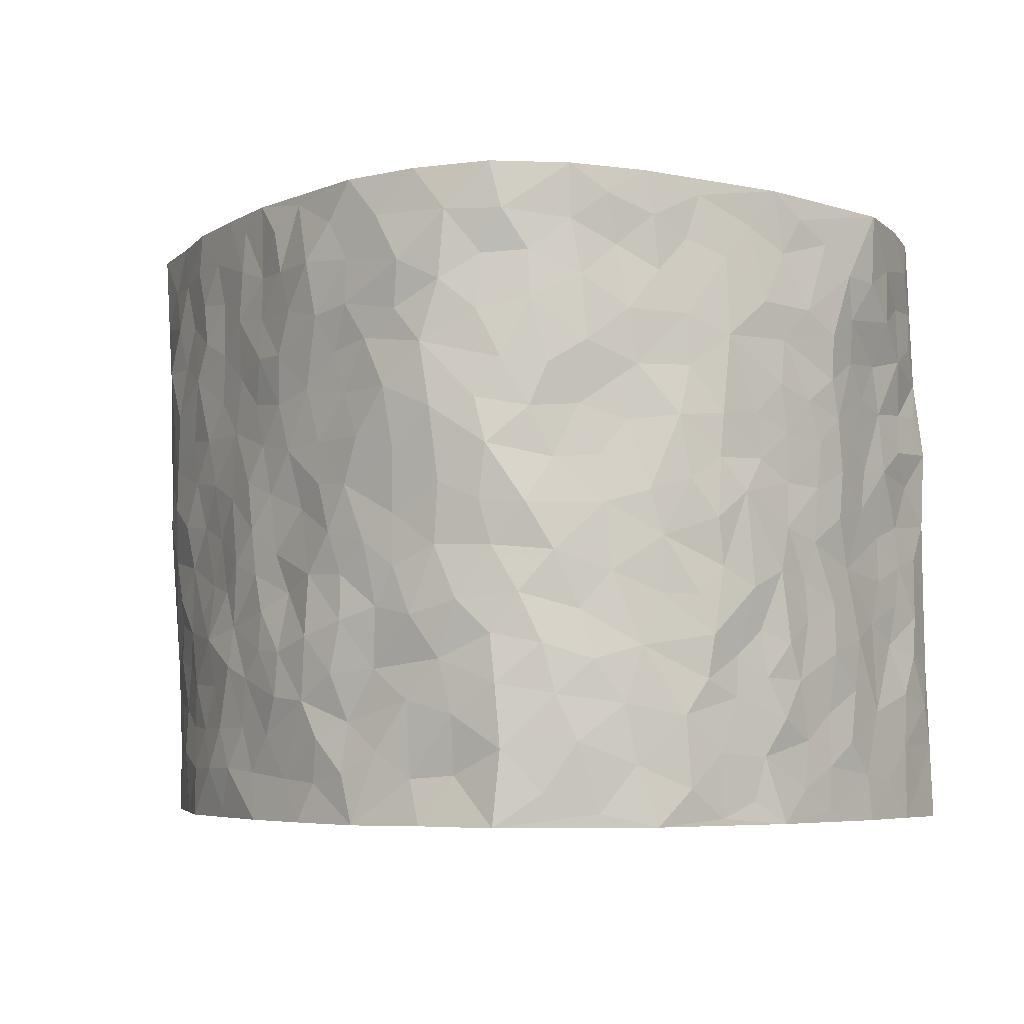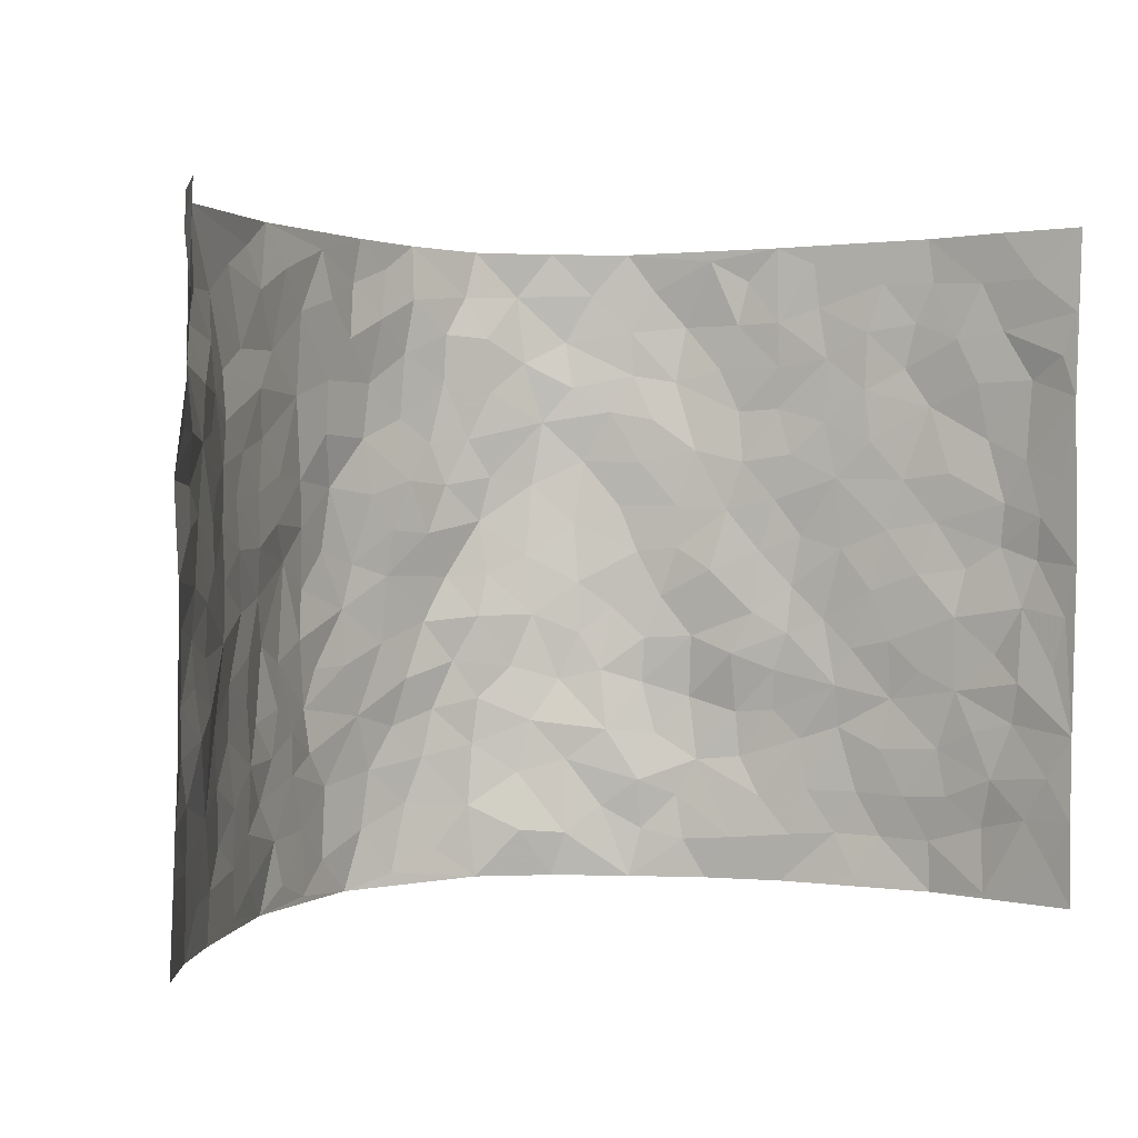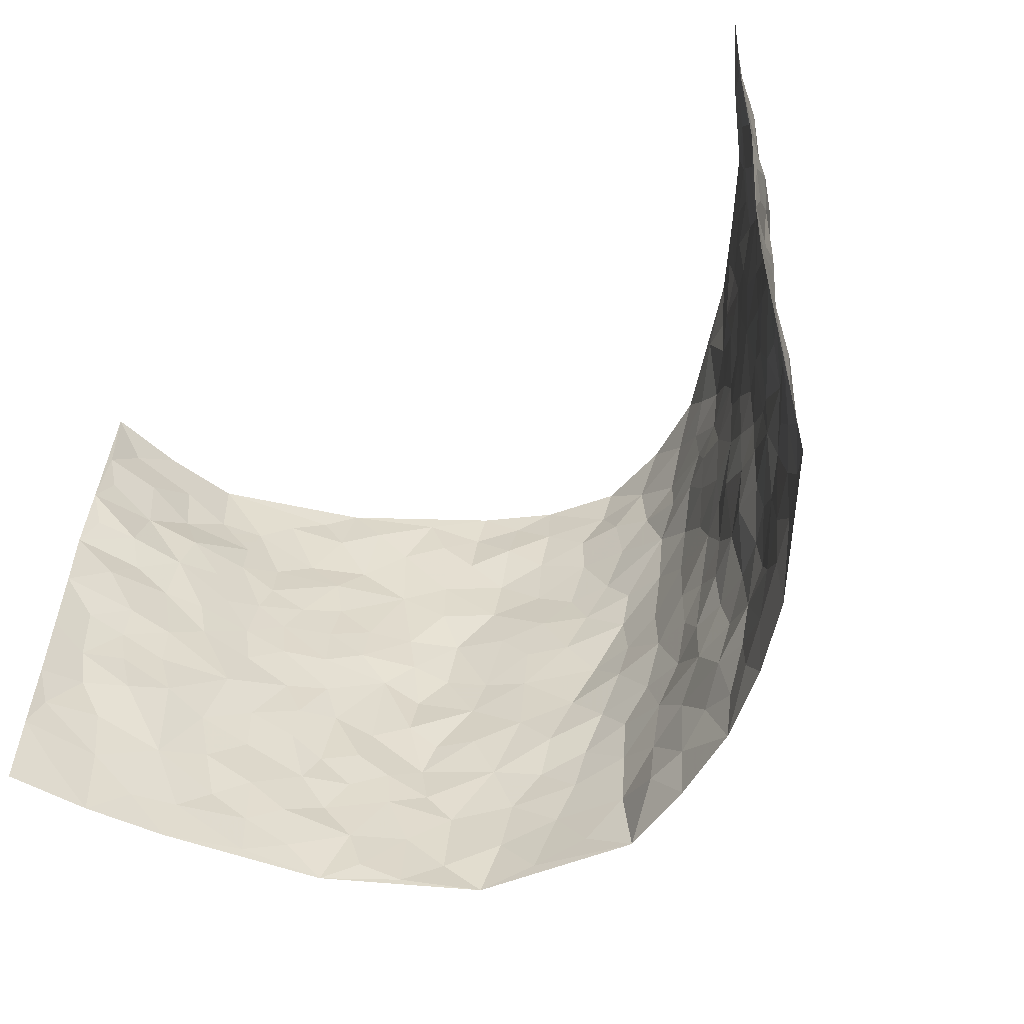
<metadata>
{"format":"obj","ext":"obj","renderer":"f3d","projection":"perspective","resolution":1024,"background":"white","views":[{"elev":-5.8,"azim":-172.1,"up":"+Y"},{"elev":1.2,"azim":-24.2,"up":"+Y"},{"elev":-57.6,"azim":35.9,"up":"+Y"}]}
</metadata>
<code>
v -0.672 -0.0009598 0.3842
v -0.643 0.9954 0.3983
v 0.6626 0.004407 0.4025
v 0.6974 1.001 0.377
v -0.5812 0.391 0.2271
v -0.6615 0.4974 0.394
v -0.6105 0.3561 0.2814
v -0.003517 0.002574 -0.2654
v -0.6634 0.2485 0.3905
v -0.6446 0.3364 0.3373
v -0.5629 0.0004418 0.1641
v -0.6677 0.1237 0.3878
v -0.5467 0.2921 0.1467
v -0.6227 0.0005187 0.2712
v -0.5985 0.2869 0.2683
v -0.4275 0.002041 -0.04225
v -0.6604 0.1864 0.3684
v -0.2834 0.1679 -0.1787
v -0.569 0.3205 0.2102
v -0.6225 0.1188 0.2792
v -0.6472 0.06194 0.335
v -0.5923 0.06319 0.2185
v -0.5318 0.1262 0.1104
v -0.5566 0.07373 0.1558
v -0.6249 0.2057 0.2913
v -0.6408 0.2687 0.3245
v -0.5746 0.176 0.1987
v -0.5389 0.209 0.1296
v -0.612 0.4863 0.2888
v -0.662 0.3732 0.3925
v -0.5816 0.9943 0.1598
v -0.4522 0.2225 -0.001346
v 0.235 0.1572 -0.1605
v -0.6519 0.746 0.3984
v -0.3388 0.3936 -0.1275
v -0.577 0.751 0.2162
v -0.6018 0.8276 0.223
v -0.4771 0.4419 0.0368
v -0.4886 0.604 0.05443
v -0.4205 0.997 -0.02594
v -0.6502 0.6839 0.3744
v -0.523 0.5603 0.1053
v -0.3509 0.7542 -0.1019
v -0.4378 0.2801 -0.02522
v -0.4026 0.2257 -0.06119
v -0.4293 0.1624 -0.03665
v -0.39 0.6366 -0.06156
v -0.3361 0.5607 -0.1256
v 0.156 0.4724 -0.2187
v -0.3155 0.2218 -0.1533
v -0.1993 0.611 -0.1993
v -0.3409 0.6302 -0.1169
v -0.2904 0.05784 -0.1725
v -0.5089 0.708 0.07516
v -0.3565 0.195 -0.1072
v -0.6204 0.6151 0.2941
v -0.04181 0.3484 -0.2638
v 0.05335 0.3385 -0.2543
v 0.2707 0.4506 -0.1518
v -0.09155 0.5511 -0.2411
v -0.158 0.5559 -0.2169
v 0.09366 0.6293 -0.2602
v -0.5064 0.3458 0.07913
v -0.5593 0.5716 0.1857
v -0.6438 0.8066 0.3712
v -0.4626 0.1291 0.01951
v -0.3356 0.01264 -0.1244
v -0.5788 0.4645 0.2274
v -0.496 0.1718 0.06686
v -0.4959 0.01771 0.06256
v -0.2433 0.002518 -0.2063
v -0.497 0.08783 0.06391
v -0.4571 0.05312 0.006924
v -0.3816 0.03768 -0.07993
v -0.3972 0.1045 -0.06806
v -0.6215 0.6826 0.3155
v -0.6461 0.8707 0.3904
v -0.5539 0.507 0.1741
v 0.001368 0.9974 -0.2714
v -0.5856 0.6727 0.2339
v -0.4644 0.315 0.02071
v -0.4358 0.4613 -0.01896
v 0.00673 0.5706 -0.2707
v -0.05239 0.4828 -0.2664
v -0.0003869 0.4194 -0.2574
v -0.1282 0.1286 -0.249
v -0.4713 0.6686 0.02975
v -0.6312 0.5601 0.3368
v -0.556 0.6888 0.1696
v -0.3921 0.2975 -0.06601
v -0.5081 0.2671 0.07601
v -0.428 0.688 -0.02285
v -0.1685 0.4853 -0.2208
v -0.2523 0.4363 -0.1871
v -0.5177 0.6466 0.09282
v -0.01517 0.1174 -0.2663
v -0.3744 0.5113 -0.09493
v -0.3257 0.2888 -0.1502
v -0.2326 0.5042 -0.1973
v -0.1767 0.382 -0.2201
v -0.6667 0.6218 0.3925
v -0.5419 0.6204 0.1458
v -0.5941 0.5771 0.2407
v -0.3338 0.1107 -0.1309
v -0.4364 0.5326 -0.007082
v -0.5277 0.4049 0.1254
v -0.1299 0.3241 -0.2394
v -0.1519 0.2501 -0.2427
v -0.4362 0.6109 -0.00992
v 0.1095 0.7285 -0.2541
v -0.007396 0.215 -0.2675
v -0.07731 0.2735 -0.2627
v 0.0004299 0.2882 -0.2625
v -0.3855 0.364 -0.08608
v -0.1968 0.1847 -0.2253
v -0.5179 0.4861 0.09844
v -0.46 0.3812 0.01753
v -0.4258 0.3918 -0.0375
v -0.2924 0.525 -0.1659
v -0.2479 0.3504 -0.1862
v -0.3331 0.4677 -0.1393
v -0.221 0.2713 -0.2072
v -0.09419 0.4115 -0.2559
v -0.4828 0.5301 0.05029
v -0.09634 0.1987 -0.2572
v -0.2126 0.09443 -0.2161
v -0.3581 0.259 -0.1038
v -0.6444 0.4359 0.3433
v -0.6167 0.419 0.289
v 0.08754 0.4214 -0.2449
v 0.1898 0.2379 -0.1859
v 0.08051 0.515 -0.2544
v 0.0173 0.4869 -0.2634
v 0.156 0.3917 -0.2161
v 0.6041 0.4976 0.2156
v 0.2058 0.4327 -0.1948
v 0.2469 0.3129 -0.1712
v 0.1544 0.5657 -0.2289
v 0.1221 0.9969 -0.245
v -0.2774 0.621 -0.1707
v 0.3695 0.8795 -0.07595
v 0.4133 0.9985 -0.02748
v -0.2033 0.7816 -0.2009
v -0.05602 0.8641 -0.2537
v -0.3053 0.3492 -0.1589
v -0.3962 0.5659 -0.05469
v -0.07723 0.05341 -0.253
v -0.1585 0.02296 -0.2286
v 0.1131 0.003322 -0.227
v 0.01551 0.8599 -0.2568
v -0.01547 0.6996 -0.2637
v 0.3723 0.1972 -0.07528
v 0.3114 0.2901 -0.1305
v 0.4801 0.5272 0.05562
v 0.439 0.5475 0.002325
v 0.3916 0.136 -0.0461
v 0.4399 0.2291 0.0004249
v 0.3523 0.3614 -0.06713
v 0.02412 0.6403 -0.2671
v -0.05719 0.6271 -0.2547
v -0.1418 0.7297 -0.2304
v -0.08462 0.6928 -0.2504
v -0.05879 0.7912 -0.257
v -0.1286 0.6331 -0.2241
v 0.02232 0.7745 -0.2611
v 0.2328 0.9961 -0.1931
v -0.01738 0.9257 -0.2672
v -0.2459 0.8462 -0.1643
v -0.1837 0.8803 -0.1959
v -0.2883 0.7812 -0.144
v -0.2251 0.9989 -0.1772
v -0.2153 0.6965 -0.1943
v -0.291 0.7007 -0.1455
v -0.1344 0.8299 -0.2302
v -0.1181 0.9986 -0.2382
v 0.2054 0.7448 -0.201
v 0.1704 0.666 -0.2291
v 0.2911 0.5942 -0.1324
v 0.2403 0.522 -0.1742
v 0.243 0.6648 -0.1704
v 0.3709 0.7433 -0.07563
v 0.3145 0.6822 -0.1154
v 0.2597 0.7323 -0.1593
v 0.07076 0.9282 -0.2658
v 0.08042 0.8226 -0.2588
v 0.1465 0.8565 -0.2453
v 0.2366 0.8715 -0.1886
v 0.2954 0.7916 -0.1473
v 0.2181 0.5944 -0.1941
v -0.6199 0.8639 0.3042
v -0.5426 0.8137 0.1205
v -0.6222 0.771 0.2911
v -0.6189 0.9949 0.2774
v -0.6383 0.9365 0.3405
v -0.6045 0.9176 0.2334
v -0.5772 0.8815 0.1606
v -0.5006 0.9269 0.05831
v -0.5389 0.8829 0.09989
v -0.5389 0.7432 0.1281
v -0.4721 0.8126 0.02085
v -0.5118 0.7784 0.06786
v -0.4332 0.8996 -0.008495
v -0.3466 0.8782 -0.09308
v -0.4604 0.9584 0.01341
v -0.4048 0.8156 -0.04808
v -0.3815 0.9355 -0.05356
v -0.3061 0.9726 -0.1161
v -0.4335 0.7599 -0.0109
v -0.2857 0.9011 -0.1309
v -0.2388 0.9307 -0.172
v 0.1527 0.784 -0.2329
v 0.2396 0.8026 -0.1858
v 0.1843 0.9315 -0.2236
v 0.3497 0.8111 -0.1001
v 0.3118 0.8793 -0.1429
v 0.3342 0.9816 -0.1014
v 0.2692 0.9357 -0.1681
v 0.3828 0.9478 -0.06489
v 0.327 0.4934 -0.09041
v 0.2905 0.5282 -0.1325
v 0.4076 0.6042 -0.02569
v 0.3723 0.6641 -0.06439
v 0.3522 0.5876 -0.08103
v 0.3183 0.1907 -0.1183
v 0.4078 0.3357 -0.02726
v 0.39 0.5226 -0.04157
v 0.3086 0.3878 -0.1189
v -0.1179 0.915 -0.2326
v -0.1731 0.958 -0.2097
v 0.291 0.1334 -0.1365
v 0.4947 0.01593 0.07296
v 0.1861 0.3324 -0.1973
v 0.2481 0.3841 -0.1646
v 0.4812 0.2496 0.04581
v 0.5693 0.9998 0.164
v 0.6674 0.2545 0.3975
v 0.4135 0.8119 -0.02312
v 0.5541 0.4884 0.1605
v 0.4146 0.7466 -0.02778
v 0.6821 0.5043 0.3871
v 0.5342 0.2959 0.1146
v 0.429 0.4686 -0.009205
v 0.5895 0.3126 0.2097
v 0.465 0.4164 0.02985
v 0.4172 0.003136 -0.02342
v 0.08161 0.2517 -0.2379
v 0.4245 0.07815 -0.008144
v 0.1275 0.3175 -0.2308
v 0.3669 0.2678 -0.07828
v 0.6321 0.2677 0.2971
v 0.5087 0.463 0.09778
v 0.4781 0.08353 0.0422
v 0.3793 0.4262 -0.04471
v 0.4904 0.3729 0.06932
v 0.2641 0.2321 -0.1584
v 0.4098 0.2731 -0.03319
v 0.2435 0.07875 -0.1679
v 0.3268 0.002784 -0.1056
v 0.2259 0.001801 -0.176
v 0.1852 0.1149 -0.1941
v 0.0608 0.1692 -0.2448
v 0.1332 0.1898 -0.217
v 0.5 0.1491 0.06907
v 0.5879 0.4242 0.2095
v 0.5738 0.223 0.1845
v 0.5257 0.08218 0.09869
v 0.5262 0.3861 0.1202
v 0.5571 0.341 0.1587
v 0.634 0.329 0.3089
v 0.5756 0.5683 0.1776
v 0.5432 0.1474 0.1369
v 0.5787 0.1516 0.1998
v 0.6246 0.369 0.2626
v 0.6616 0.353 0.359
v 0.6457 0.441 0.3029
v 0.4735 0.3141 0.0505
v 0.6102 0.1081 0.2491
v 0.2966 0.06382 -0.1248
v 0.3553 0.06946 -0.07206
v 0.05915 0.07804 -0.2304
v 0.1287 0.07262 -0.211
v 0.685 0.7524 0.3807
v 0.569 0.08099 0.1686
v 0.5208 0.218 0.1067
v 0.6729 0.4286 0.3733
v 0.662 0.5113 0.3173
v 0.5995 0.2526 0.2398
v 0.4453 0.1498 0.01027
v 0.5699 0.003175 0.1711
v 0.4216 0.3949 -0.01039
v 0.6498 0.0664 0.3641
v 0.6633 0.1294 0.4006
v 0.6124 0.1825 0.2696
v 0.6354 0.1269 0.3244
v 0.6062 0.01127 0.2611
v 0.6497 0.1915 0.3604
v 0.5259 0.5562 0.115
v 0.5433 0.6337 0.1339
v 0.4737 0.6369 0.05245
v 0.6272 0.6926 0.24
v 0.504 0.7724 0.08671
v 0.676 0.628 0.3635
v 0.5868 0.643 0.1964
v 0.6376 0.5965 0.2689
v 0.5734 0.745 0.1635
v 0.6362 0.5317 0.2608
v 0.6612 0.5766 0.326
v 0.6539 0.6615 0.301
v 0.5084 0.6935 0.0951
v 0.4615 0.7247 0.03572
v 0.4239 0.6748 -0.005563
v 0.637 0.8543 0.2657
v 0.5584 0.8722 0.1465
v 0.6132 0.7782 0.2324
v 0.663 0.7804 0.3024
v 0.5926 0.8457 0.2071
v 0.6898 0.8768 0.3762
v 0.5487 0.8035 0.1316
v 0.6782 0.814 0.3573
v 0.5751 0.9328 0.1706
v 0.63 1.001 0.2716
v 0.4924 0.9995 0.06749
v 0.616 0.9278 0.2395
v 0.6581 0.9305 0.316
v 0.5248 0.9355 0.1069
v 0.4591 0.9021 0.02388
v 0.4115 0.8817 -0.02163
v 0.4534 0.9704 0.01981
v 0.4666 0.8224 0.03585
v 0.5067 0.8617 0.08949
f 29 6 128
f 12 21 20
f 26 10 9
f 55 45 46
f 27 19 15
f 26 9 17
f 101 6 88
f 12 1 21
f 7 15 19
f 125 86 96
f 84 123 85
f 129 29 128
f 25 27 15
f 12 20 17
f 73 75 66
f 22 14 11
f 26 17 25
f 9 12 17
f 25 15 26
f 5 129 7
f 52 146 48
f 55 18 50
f 7 19 5
f 20 27 25
f 124 82 105
f 41 76 34
f 20 14 22
f 14 20 21
f 14 21 1
f 24 22 11
f 24 27 22
f 72 66 69
f 69 32 91
f 70 24 11
f 24 23 27
f 17 20 25
f 27 20 22
f 10 15 7
f 10 26 15
f 23 28 27
f 27 13 19
f 28 23 69
f 13 27 28
f 119 121 94
f 10 7 129
f 6 30 128
f 9 10 30
f 36 192 80
f 80 102 89
f 118 81 44
f 64 103 78
f 115 126 86
f 45 32 46
f 91 63 13
f 129 68 29
f 95 87 54
f 95 54 199
f 202 40 204
f 82 97 105
f 29 88 6
f 18 55 104
f 148 126 71
f 38 82 124
f 50 18 122
f 117 82 38
f 5 19 106
f 82 117 118
f 80 64 102
f 127 45 55
f 194 77 190
f 98 35 114
f 39 124 105
f 127 50 98
f 106 19 13
f 66 75 46
f 39 95 42
f 63 117 38
f 95 89 102
f 101 56 76
f 51 140 99
f 18 53 126
f 62 83 132
f 45 127 90
f 112 113 57
f 103 29 68
f 130 85 58
f 109 39 105
f 35 94 121
f 113 246 58
f 151 165 163
f 120 100 94
f 114 127 98
f 192 190 65
f 95 39 87
f 36 191 37
f 67 104 74
f 56 101 88
f 13 63 106
f 192 34 76
f 268 241 243
f 108 115 125
f 93 84 60
f 133 84 85
f 156 288 157
f 101 76 41
f 80 103 64
f 105 97 146
f 99 61 51
f 92 109 47
f 125 96 111
f 158 227 153
f 75 104 55
f 69 66 32
f 81 91 32
f 106 78 68
f 42 64 78
f 77 34 65
f 24 70 72
f 75 73 16
f 16 71 67
f 2 34 77
f 13 28 91
f 103 56 88
f 56 80 76
f 72 69 23
f 11 16 70
f 16 73 70
f 16 67 74
f 115 18 126
f 24 72 23
f 73 72 70
f 16 74 75
f 72 73 66
f 32 45 44
f 84 83 60
f 66 46 32
f 78 106 116
f 117 63 81
f 67 53 104
f 103 68 78
f 69 91 28
f 36 80 89
f 106 38 116
f 106 68 5
f 81 118 117
f 62 132 138
f 32 44 81
f 53 67 71
f 57 58 85
f 123 100 107
f 93 60 61
f 33 230 224
f 8 96 147
f 132 133 130
f 140 48 119
f 93 100 123
f 122 98 50
f 164 60 160
f 53 71 126
f 125 112 108
f 193 194 195
f 75 55 46
f 63 91 81
f 56 103 80
f 196 198 31
f 18 104 53
f 121 48 97
f 38 106 63
f 118 97 82
f 97 35 121
f 51 172 140
f 130 134 49
f 87 39 109
f 288 252 263
f 97 114 35
f 47 43 92
f 57 113 58
f 248 130 58
f 34 101 41
f 114 90 127
f 116 124 42
f 145 94 35
f 118 114 97
f 167 79 175
f 98 145 35
f 85 123 57
f 43 47 52
f 199 36 89
f 42 78 116
f 159 83 62
f 88 29 103
f 74 104 75
f 118 44 90
f 173 140 172
f 42 95 102
f 190 192 37
f 65 190 77
f 89 95 199
f 125 111 112
f 92 87 109
f 18 115 122
f 177 180 176
f 112 57 107
f 109 105 146
f 93 94 100
f 285 286 275
f 96 86 147
f 137 232 131
f 57 123 107
f 87 92 208
f 49 134 136
f 132 130 49
f 161 164 162
f 50 127 55
f 122 108 107
f 122 107 100
f 48 140 52
f 118 90 114
f 99 119 94
f 123 84 93
f 36 37 192
f 48 121 119
f 120 122 100
f 39 42 124
f 38 124 116
f 248 58 246
f 44 45 90
f 98 122 120
f 146 52 47
f 94 93 99
f 168 209 170
f 212 183 188
f 202 197 200
f 42 102 64
f 107 108 112
f 99 93 61
f 8 280 96
f 112 111 113
f 125 115 86
f 115 108 122
f 128 30 10
f 5 68 129
f 10 129 128
f 132 49 138
f 83 84 133
f 130 133 85
f 83 133 132
f 248 134 130
f 156 152 224
f 151 110 165
f 212 186 211
f 153 224 249
f 254 251 244
f 246 261 262
f 225 158 249
f 49 136 179
f 185 184 150
f 214 188 181
f 181 188 182
f 161 163 174
f 143 170 172
f 110 211 185
f 184 79 167
f 174 228 169
f 62 110 159
f 163 150 144
f 210 169 229
f 170 143 168
f 176 211 110
f 98 120 145
f 94 145 120
f 48 146 97
f 109 146 47
f 148 86 126
f 147 86 148
f 71 8 148
f 8 147 148
f 244 276 254
f 232 136 134
f 174 143 161
f 60 83 160
f 163 162 151
f 159 160 83
f 261 281 262
f 259 281 149
f 219 220 59
f 246 113 111
f 33 255 131
f 157 256 152
f 137 255 153
f 230 278 279
f 262 260 33
f 154 155 242
f 131 255 137
f 248 131 232
f 281 280 149
f 259 258 278
f 220 179 59
f 159 151 160
f 162 160 151
f 164 61 60
f 228 174 144
f 144 174 163
f 159 110 151
f 161 172 164
f 186 184 185
f 161 162 163
f 61 164 51
f 160 162 164
f 187 217 213
f 150 163 165
f 205 202 200
f 79 184 139
f 170 43 173
f 174 169 143
f 161 143 172
f 167 144 150
f 176 180 183
f 172 170 173
f 223 226 221
f 185 150 165
f 99 140 119
f 207 206 203
f 172 51 164
f 43 52 173
f 173 52 140
f 167 175 228
f 228 229 169
f 210 168 169
f 177 110 62
f 189 138 179
f 62 138 177
f 136 232 233
f 181 182 222
f 150 184 167
f 178 180 189
f 49 179 138
f 177 138 189
f 180 178 182
f 178 179 220
f 307 308 304
f 222 223 221
f 215 187 188
f 176 183 212
f 187 213 186
f 214 215 188
f 185 211 186
f 237 181 239
f 182 188 183
f 110 185 165
f 216 215 141
f 211 176 212
f 182 183 180
f 176 110 177
f 213 184 186
f 178 189 179
f 177 189 180
f 195 190 37
f 197 198 200
f 195 194 190
f 34 192 65
f 80 192 76
f 37 196 195
f 194 2 77
f 193 2 194
f 196 37 191
f 31 193 195
f 198 196 191
f 31 195 196
f 199 201 191
f 197 204 31
f 198 191 201
f 31 198 197
f 201 199 54
f 36 199 191
f 54 208 201
f 208 43 205
f 208 54 87
f 198 201 200
f 206 205 203
f 43 170 203
f 210 207 209
f 40 202 206
f 31 204 40
f 197 202 204
f 208 205 200
f 43 203 205
f 205 206 202
f 203 209 207
f 171 40 207
f 40 206 207
f 208 200 201
f 43 208 92
f 170 209 203
f 168 143 169
f 207 210 171
f 168 210 209
f 188 187 212
f 212 187 186
f 166 139 213
f 184 213 139
f 237 214 181
f 215 214 141
f 216 141 218
f 213 217 166
f 142 166 216
f 217 216 166
f 187 215 217
f 216 217 215
f 237 141 214
f 142 216 218
f 223 222 182
f 179 136 59
f 223 220 219
f 267 238 251
f 237 327 141
f 223 182 178
f 158 290 253
f 220 223 178
f 59 233 227
f 233 59 136
f 248 246 131
f 153 249 158
f 251 254 267
f 223 219 226
f 111 261 246
f 297 251 238
f 276 256 157
f 167 228 144
f 229 228 175
f 175 171 229
f 229 171 210
f 260 257 33
f 265 271 272
f 266 289 283
f 269 243 250
f 249 224 152
f 266 283 271
f 227 233 137
f 253 227 158
f 325 313 320
f 135 264 275
f 310 329 239
f 270 298 297
f 249 256 225
f 275 273 269
f 311 222 221
f 155 154 299
f 234 276 157
f 310 311 299
f 222 239 181
f 221 226 155
f 266 263 252
f 242 290 244
f 264 273 275
f 273 264 243
f 242 244 154
f 276 290 225
f 288 234 157
f 240 282 302
f 275 286 306
f 225 290 158
f 234 263 284
f 241 254 276
f 233 232 137
f 137 153 227
f 264 135 238
f 244 251 154
f 260 259 257
f 227 253 219
f 33 224 255
f 154 297 299
f 240 302 307
f 297 154 251
f 264 268 243
f 253 226 219
f 271 284 263
f 277 294 293
f 290 242 253
f 241 234 284
f 59 227 219
f 242 155 226
f 252 245 231
f 157 152 156
f 257 230 33
f 152 256 249
f 278 230 257
f 262 33 131
f 224 153 255
f 259 278 257
f 134 248 232
f 230 279 224
f 96 261 111
f 261 96 280
f 280 281 261
f 246 262 131
f 252 247 245
f 268 267 241
f 283 277 272
f 288 247 252
f 275 274 285
f 295 291 294
f 267 268 264
f 263 234 288
f 309 310 299
f 290 276 244
f 283 272 271
f 267 254 241
f 265 243 241
f 236 240 285
f 297 238 270
f 303 305 298
f 241 276 234
f 221 155 299
f 272 277 293
f 250 243 287
f 286 285 240
f 284 271 265
f 271 263 266
f 295 3 291
f 225 256 276
f 241 284 265
f 289 266 231
f 3 292 291
f 321 235 323
f 293 294 296
f 279 278 258
f 245 279 258
f 279 156 224
f 260 281 259
f 280 8 149
f 262 281 260
f 231 266 252
f 267 264 238
f 306 304 270
f 283 289 295
f 243 269 273
f 236 269 250
f 294 292 296
f 274 236 285
f 269 274 275
f 250 287 293
f 245 289 231
f 236 274 269
f 156 279 247
f 242 226 253
f 247 279 245
f 243 265 287
f 288 156 247
f 265 272 293
f 296 292 236
f 293 287 265
f 295 294 277
f 277 283 295
f 236 250 296
f 289 3 295
f 292 294 291
f 293 296 250
f 300 304 308
f 325 320 235
f 329 330 326
f 270 304 303
f 270 303 298
f 309 305 301
f 135 306 270
f 299 297 298
f 298 309 299
f 238 135 270
f 300 314 305
f 303 300 305
f 304 306 307
f 300 303 304
f 282 319 315
f 322 325 235
f 275 306 135
f 307 306 286
f 240 307 286
f 308 307 302
f 302 282 308
f 308 282 315
f 305 309 298
f 310 309 301
f 310 301 329
f 310 239 311
f 222 311 239
f 299 311 221
f 319 312 315
f 312 323 316
f 301 305 318
f 305 314 316
f 300 308 315
f 316 314 312
f 312 314 315
f 315 314 300
f 323 312 324
f 316 313 318
f 282 4 317
f 330 313 325
f 4 321 324
f 235 320 323
f 282 317 319
f 312 319 317
f 326 325 322
f 316 320 313
f 316 318 305
f 142 218 327
f 327 218 141
f 316 323 320
f 324 312 317
f 4 324 317
f 321 323 324
f 318 313 330
f 328 326 322
f 326 327 329
f 329 327 237
f 326 328 327
f 322 142 328
f 327 328 142
f 329 237 239
f 301 318 330
f 326 330 325
f 330 329 301

</code>
